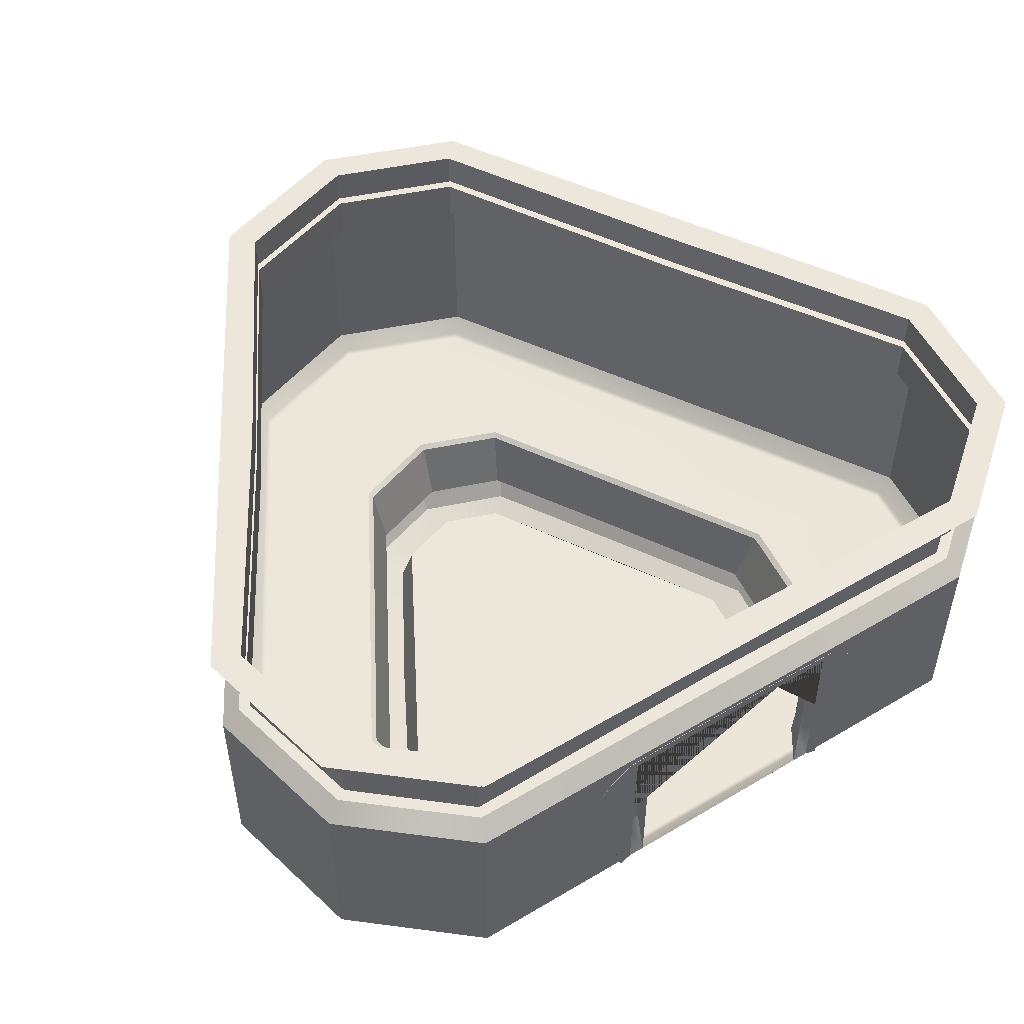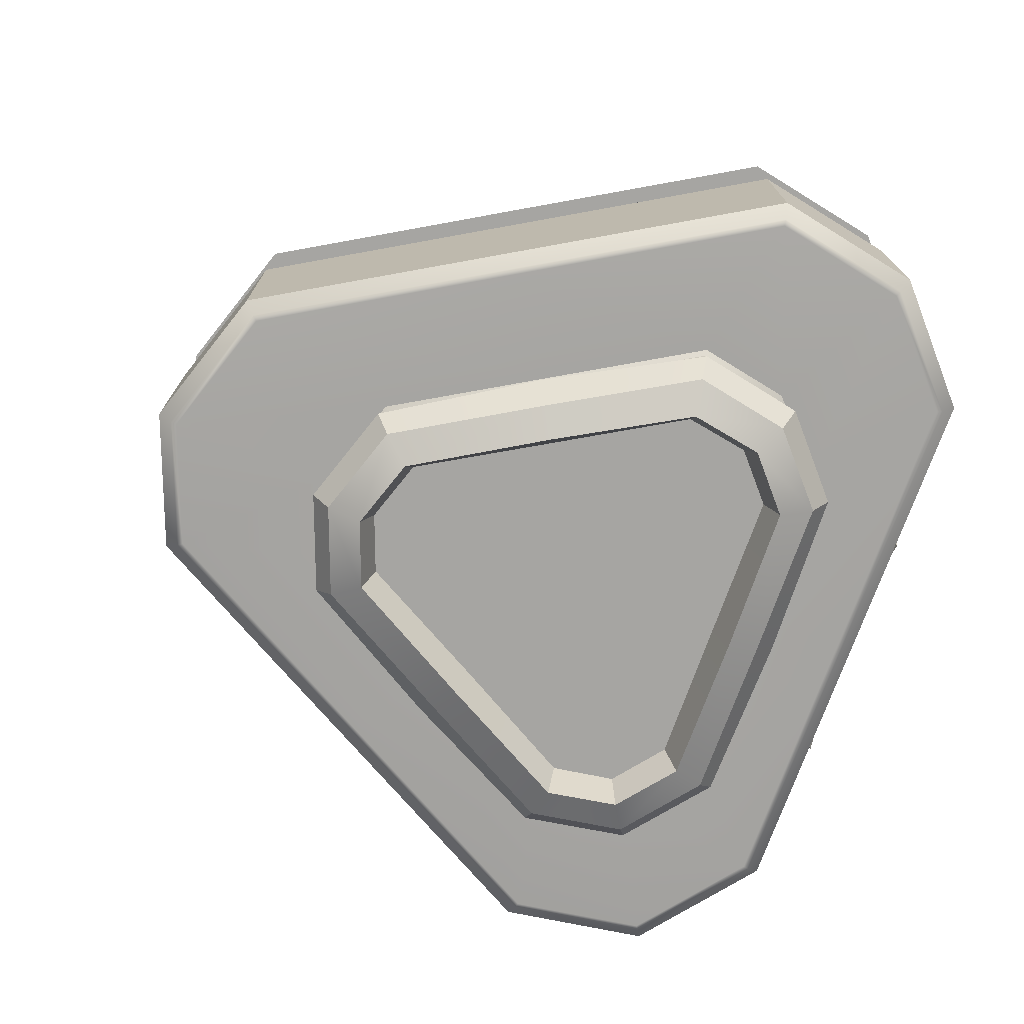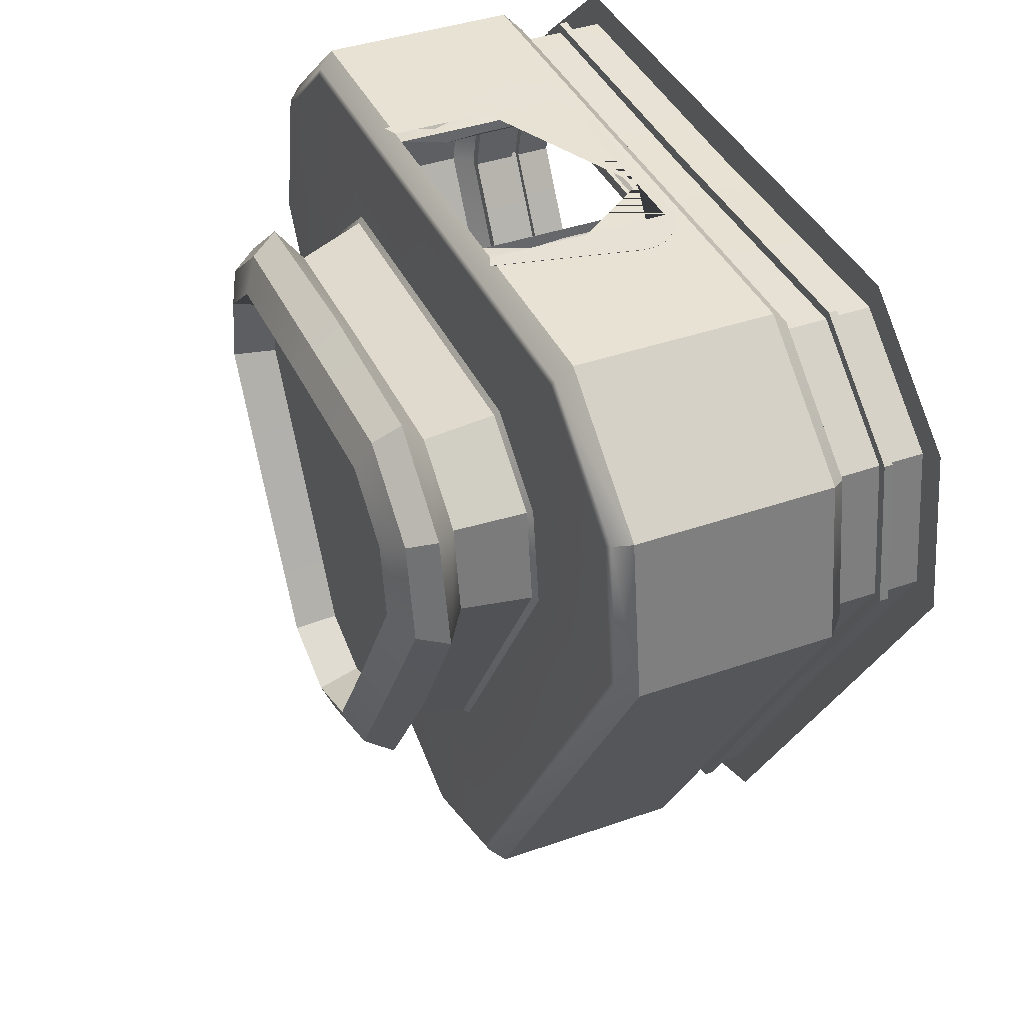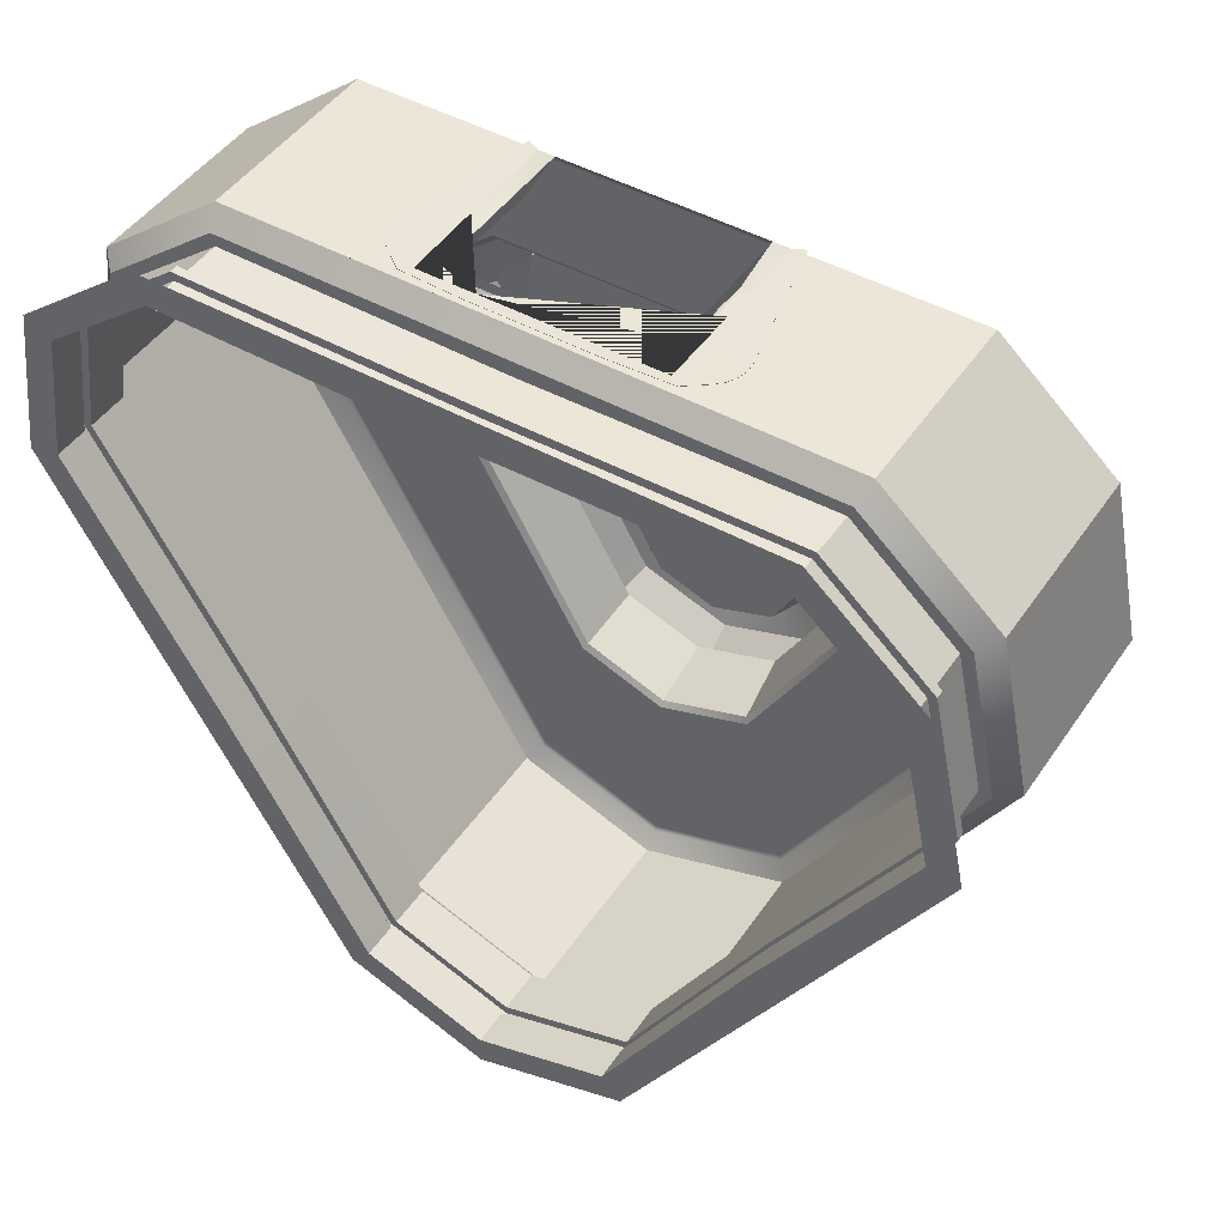
<metadata>
{"format":"obj","ext":"obj","renderer":"f3d","projection":"perspective","resolution":1024,"background":"white","views":[{"elev":51.1,"azim":-32.9,"up":"+Y"},{"elev":-73.7,"azim":-109.7,"up":"+Y"},{"elev":39.8,"azim":66.5,"up":"+Z"},{"elev":46.4,"azim":-147.7,"up":"+Z"}]}
</metadata>
<code>
g default
v -42.23 -111.9 -93.26
v -36.77 -116.3 -96.66
v -27.76 -116.3 -88.91
v -30.41 -111.8 -82.94
v -45.65 -111.7 -109.3
v -39.12 -116.3 -108.9
v -15.22 -111.6 -162
v -11.54 -116.3 -157
v -25.34 -116.3 -132.9
v -30.47 -111.5 -135.6
v 0 -116.3 -88.88
v -1e-06 -111.7 -82.91
v 27.92 -116.3 -88.78
v 30.41 -111.8 -82.94
v 45.65 -111.7 -109.3
v 39.46 -116.3 -108.8
v 25.34 -116.3 -132.9
v 30.47 -111.5 -135.6
v 11.51 -116.3 -157
v 15.22 -111.6 -162
v 37.72 -116.3 -96.67
v 43.33 -111.9 -93.26
v 0.4757 -116.3 -161.1
v 0.5491 -111.7 -167.4
v -72 -56.59 -76.94
v -53.42 -56.59 -60.57
v -77.5 -56.59 -102.3
v 3e-06 -56.59 -61.32
v -50.13 -56.59 -148.2
v 53.52 -56.59 -60.66
v -24.08 -56.59 -194.8
v 74.06 -56.59 -76.82
v 77.47 -56.59 -102.1
v 50.13 -56.59 -148.2
v 24.01 -56.59 -194.8
v 0.9346 -56.59 -203.2
v -72 -48.45 -76.94
v -53.42 -48.45 -60.57
v -77.5 -48.45 -102.3
v 3e-06 -48.45 -61.32
v -50.13 -48.45 -148.2
v 53.52 -48.45 -60.66
v -24.08 -48.45 -194.8
v 74.06 -48.45 -76.82
v 77.47 -48.45 -102.1
v 50.13 -48.45 -148.2
v 24.01 -48.45 -194.8
v 0.9346 -48.45 -203.2
v -73.54 -48.45 -76.03
v -54.03 -48.45 -58.92
v -79.23 -48.45 -102.6
v 0.001535 -48.45 -59.43
v -51.77 -48.45 -149.1
v 54.09 -48.45 -58.97
v -25.2 -48.45 -196.1
v 75.58 -48.45 -75.95
v 79.21 -48.45 -102.5
v 51.77 -48.45 -149.1
v 25.16 -48.45 -196.2
v 0.9562 -48.45 -205
v -73.54 -46.92 -76.03
v -54.03 -46.92 -58.92
v -79.23 -46.92 -102.6
v 0.001535 -46.92 -59.43
v -51.77 -46.92 -149.1
v 54.09 -46.92 -58.97
v -25.2 -46.92 -196.1
v 75.58 -46.92 -75.95
v 79.21 -46.92 -102.5
v 51.77 -46.92 -149.1
v 25.16 -46.92 -196.2
v 0.9562 -46.92 -205
v -72.14 -46.92 -76.85
v -53.47 -46.92 -60.42
v -77.66 -46.92 -102.3
v 0.000702 -46.92 -61.15
v -50.28 -46.92 -148.2
v 53.57 -46.92 -60.5
v -24.18 -46.92 -194.9
v 74.2 -46.92 -76.74
v 77.62 -46.92 -102.1
v 50.28 -46.92 -148.2
v 24.12 -46.92 -194.9
v 0.937 -46.92 -203.4
v -72.14 -40.29 -76.85
v -53.47 -40.29 -60.42
v -77.66 -40.29 -102.3
v 0.000704 -40.29 -61.15
v -50.28 -40.29 -148.2
v 53.57 -40.29 -60.5
v -24.18 -40.29 -194.9
v 74.2 -40.29 -76.74
v 77.62 -40.29 -102.1
v 50.28 -40.29 -148.2
v 24.12 -40.29 -194.9
v 0.937 -40.29 -203.4
v -77.22 -40.29 -73.87
v -55.48 -40.29 -54.99
v -83.36 -40.29 -103.3
v 0.005409 -40.29 -54.94
v -55.65 -40.29 -151.3
v 55.45 -40.29 -54.96
v -27.88 -40.29 -199.4
v 79.2 -40.29 -73.89
v 83.37 -40.29 -103.3
v 55.66 -40.29 -151.3
v 27.89 -40.29 -199.4
v 1.008 -40.29 -209.3
v -77 -95.71 -74
v -55.43 -95.71 -55.21
v -83.14 -95.71 -103.2
v -2e-06 -95.71 -55.21
v -55.43 -95.7 -151.2
v 55.43 -95.71 -55.21
v -27.71 -95.71 -199.2
v 79 -95.71 -74
v 83.14 -95.71 -103.2
v 55.43 -95.7 -151.2
v 27.71 -95.71 -199.2
v 1 -95.71 -209
v -77 -59.85 -74
v -74.04 -56.59 -75.74
v -55.43 -59.85 -55.21
v -54.21 -56.59 -58.46
v -83.14 -59.85 -103.2
v -79.7 -56.59 -102.7
v 3e-06 -59.85 -55.21
v 3e-06 -56.59 -58.46
v -55.43 -59.85 -151.2
v -52.61 -56.59 -149.6
v 55.43 -59.85 -55.21
v 54.29 -56.59 -58.46
v -27.71 -59.85 -199.2
v -25.51 -56.59 -196.5
v 79 -59.85 -74
v 75.96 -56.59 -75.74
v 83.14 -59.85 -103.2
v 79.76 -56.59 -102.6
v 55.43 -59.85 -151.2
v 52.61 -56.59 -149.6
v 27.71 -59.85 -199.2
v 25.49 -56.59 -196.6
v 1 -59.85 -209
v 0.9608 -56.59 -205.5
v -45.5 -99.71 -90.79
v -46.42 -98.96 -90.22
v -32.75 -99.72 -79.69
v -33.2 -98.96 -78.67
v -49.13 -99.74 -108.1
v -50.19 -98.96 -108.1
v -16.37 -99.75 -164.8
v -17.01 -98.96 -165.6
v -32.74 -99.77 -136.4
v -33.59 -98.96 -136.9
v -1e-06 -99.74 -79.69
v -1e-06 -98.96 -78.68
v 32.75 -99.72 -79.69
v 33.18 -98.96 -78.7
v 49.13 -99.74 -108.1
v 50.22 -98.96 -108.1
v 32.74 -99.77 -136.4
v 33.59 -98.96 -136.9
v 16.37 -99.75 -164.8
v 17 -98.96 -165.6
v 46.68 -99.71 -90.79
v 47.64 -98.96 -90.21
v 0.5908 -99.74 -170.6
v 0.6033 -98.96 -171.6
v -74.48 -98.47 -75.48
v -73.41 -98.96 -76.11
v -80.22 -98.47 -102.7
v -78.97 -98.96 -102.5
v -54.39 -98.47 -57.97
v -53.95 -98.96 -59.15
v 2e-06 -98.47 -57.97
v 3e-06 -98.96 -59.15
v -53.11 -98.47 -149.7
v -52.12 -98.96 -149
v 54.46 -98.47 -57.97
v 54.05 -98.96 -59.15
v -25.84 -98.47 -196.9
v -25.04 -98.96 -196
v 76.41 -98.47 -75.48
v 75.31 -98.96 -76.11
v 0.9667 -98.47 -206.1
v 0.9525 -98.96 -204.8
v 80.27 -98.47 -102.7
v 79.05 -98.96 -102.4
v 53.11 -98.47 -149.7
v 52.12 -98.96 -149
v 25.82 -98.47 -197
v 25.01 -98.96 -196
v -32.75 -99.72 -79.69
v -45.5 -99.71 -90.79
v -30.41 -111.8 -82.94
v -42.23 -111.9 -93.26
v -49.13 -99.74 -108.1
v -45.65 -111.7 -109.3
v -32.74 -99.77 -136.4
v -16.37 -99.75 -164.8
v -30.47 -111.5 -135.6
v -15.22 -111.6 -162
v -1e-06 -99.74 -79.69
v -1e-06 -111.7 -82.91
v 32.75 -99.72 -79.69
v 30.41 -111.8 -82.94
v 32.74 -99.77 -136.4
v 49.13 -99.74 -108.1
v 30.47 -111.5 -135.6
v 45.65 -111.7 -109.3
v 16.37 -99.75 -164.8
v 15.22 -111.6 -162
v 46.68 -99.71 -90.79
v 43.33 -111.9 -93.26
v 0.5908 -99.74 -170.6
v 0.5491 -111.7 -167.4
v -38.83 -124.1 -95.48
v -44.51 -121.5 -92.12
v -30.98 -121.5 -80.37
v -28.57 -124.1 -86.68
v -47.65 -116.7 -90.11
v -32.56 -116.5 -77.07
v -13.17 -124 -158.9
v -17.42 -121.2 -164.1
v -33.08 -121.3 -137.3
v -27.68 -124 -134.2
v -19.37 -115.9 -167
v -36.52 -115.8 -139.1
v 41.91 -124 -109.3
v 48.44 -121.3 -110.5
v 33.1 -121.3 -137.3
v 27.71 -124 -134.3
v 52 -116.1 -110.6
v 36.53 -115.7 -139.1
v -48.33 -121.3 -110.3
v -51.93 -116.2 -110.3
v -41.51 -124 -109.3
v -0.003251 -121.5 -80.16
v -0.00401 -124 -86.28
v -0.002144 -116.3 -76.12
v 30.93 -121.5 -80.28
v 28.7 -124 -86.48
v 32.46 -116.5 -76.96
v 45.61 -121.5 -92.15
v 39.78 -124.1 -95.51
v 48.7 -116.6 -90.22
v 17.45 -121.2 -164.1
v 13.16 -124 -159
v 19.44 -115.9 -167
v 0.5805 -121.3 -170.3
v 0.5044 -124 -163.6
v 0.6224 -116.1 -173.8
v -18.86 -59.85 -55.21
v -18.86 -95.71 -55.21
v 18.86 -59.85 -55.21
v 18.86 -95.71 -55.21
v -1e-06 -65.96 -55.21
v -18.86 -65.96 -55.21
v -0 -59.85 -55.21
v 18.86 -65.96 -55.21
v -0 -95.71 -55.21
v -21.92 -77.78 -55.21
v -55.43 -77.78 -55.21
v -37.14 -59.85 -55.21
v -21.77 -62.91 -55.21
v -18.86 -80.83 -55.21
v -21.92 -95.71 -55.21
v 21.92 -77.78 -55.21
v 55.43 -77.78 -55.21
v 21.92 -95.71 -55.21
v 18.86 -80.83 -55.21
v 21.77 -62.91 -55.21
v 37.14 -59.85 -55.21
v -10.88 -62.91 -55.21
v -9.43 -59.85 -55.21
v -1e-06 -62.91 -55.21
v -9.43 -65.96 -55.21
v 10.88 -62.91 -55.21
v 9.43 -59.85 -55.21
v 9.43 -65.96 -55.21
v -21.19 -63.49 -57.63
v -21.77 -62.91 -57.05
v -21.92 -77.78 -57.05
v -21.33 -77.78 -57.63
v -18.86 -65.96 -57.05
v -19.44 -65.38 -57.63
v -19.44 -80.83 -57.63
v -18.86 -80.83 -57.05
v -19.62 -85.74 -57.63
v -18.86 -86.72 -57.49
v -21.2 -85.76 -57.63
v -21.92 -86.68 -57.49
v 21.15 -85.74 -57.63
v 21.92 -86.72 -57.49
v 21.92 -77.78 -57.05
v 21.33 -77.78 -57.63
v 19.58 -85.76 -57.63
v 18.86 -86.68 -57.49
v 19.44 -80.83 -57.63
v 18.86 -80.83 -57.05
v 19.44 -65.38 -57.63
v 18.86 -65.96 -57.05
v 21.77 -62.91 -57.05
v 21.19 -63.49 -57.63
v -2e-06 -63.49 -57.63
v -2e-06 -62.91 -57.05
v -10.88 -62.91 -57.05
v -10.88 -63.49 -57.63
v -1e-06 -65.96 -57.05
v -2e-06 -65.38 -57.63
v -9.43 -65.38 -57.63
v -9.43 -65.96 -57.05
v 10.88 -62.91 -57.05
v 10.88 -63.49 -57.63
v 9.43 -65.38 -57.63
v 9.43 -65.96 -57.05
v -23.62 -61.41 -55.14
v -23.62 -61.41 -57.09
v -24.29 -96.74 -55.14
v -24.29 -87.16 -57.56
v 24.29 -96.74 -55.14
v 24.29 -87.2 -57.56
v 23.62 -61.41 -55.14
v 23.62 -61.41 -57.09
v -2e-06 -60.9 -55.14
v -11.55 -60.9 -55.14
v -2e-06 -60.9 -57.09
v -11.55 -60.9 -57.09
v 11.55 -60.9 -55.14
v 11.55 -60.9 -57.09
v -30.05 -71.37 -55.14
v -28.61 -69.86 -55.15
v -27.46 -64.29 -55.14
v -28.86 -65.7 -55.14
v -29.8 -67.45 -55.14
v -30.21 -69.39 -55.14
v -29.57 -71.39 -57.2
v -29.91 -69.42 -57.15
v -29.62 -67.43 -57.12
v -28.73 -65.64 -57.1
v -27.33 -64.2 -57.09
v -28.61 -69.86 -57.08
v 27.46 -64.29 -55.14
v 28.61 -69.86 -55.15
v 30.05 -71.37 -55.14
v 30.21 -69.39 -55.14
v 29.8 -67.45 -55.14
v 28.86 -65.7 -55.14
v 27.33 -64.2 -57.09
v 28.73 -65.64 -57.1
v 29.62 -67.43 -57.12
v 29.91 -69.42 -57.15
v 29.58 -71.39 -57.19
v 28.61 -69.86 -57.08
g pDisc1
f 217 218 219 220
f 218 221 222 219
f 223 224 225 226
f 224 227 228 225
f 229 230 231 232
f 230 233 234 231
f 2 3 6
f 19 8 9 6 3 11 13 16 17
f 13 21 16
f 8 19 23
f 221 218 235 236
f 218 217 237 235
f 220 219 238 239
f 219 222 240 238
f 236 235 225 228
f 235 237 226 225
f 239 238 241 242
f 238 240 243 241
f 242 241 244 245
f 241 243 246 244
f 232 231 247 248
f 231 234 249 247
f 248 247 250 251
f 247 249 252 250
f 233 230 244 246
f 230 229 245 244
f 227 224 250 252
f 224 223 251 250
f 26 25 37 38
f 25 27 39 37
f 28 26 38 40
f 27 29 41 39
f 30 28 40 42
f 29 31 43 41
f 32 30 42 44
f 33 32 44 45
f 34 33 45 46
f 35 34 46 47
f 36 35 47 48
f 31 36 48 43
f 38 37 49 50
f 37 39 51 49
f 40 38 50 52
f 39 41 53 51
f 42 40 52 54
f 41 43 55 53
f 44 42 54 56
f 45 44 56 57
f 46 45 57 58
f 47 46 58 59
f 48 47 59 60
f 43 48 60 55
f 50 49 61 62
f 49 51 63 61
f 52 50 62 64
f 51 53 65 63
f 54 52 64 66
f 53 55 67 65
f 56 54 66 68
f 57 56 68 69
f 58 57 69 70
f 59 58 70 71
f 60 59 71 72
f 55 60 72 67
f 62 61 73 74
f 61 63 75 73
f 64 62 74 76
f 63 65 77 75
f 66 64 76 78
f 65 67 79 77
f 68 66 78 80
f 69 68 80 81
f 70 69 81 82
f 71 70 82 83
f 72 71 83 84
f 67 72 84 79
f 74 73 85 86
f 73 75 87 85
f 76 74 86 88
f 75 77 89 87
f 78 76 88 90
f 77 79 91 89
f 80 78 90 92
f 81 80 92 93
f 82 81 93 94
f 83 82 94 95
f 84 83 95 96
f 79 84 96 91
f 86 85 97 98
f 85 87 99 97
f 88 86 98 100
f 87 89 101 99
f 90 88 100 102
f 89 91 103 101
f 92 90 102 104
f 93 92 104 105
f 94 93 105 106
f 95 94 106 107
f 96 95 107 108
f 91 96 108 103
f 121 122 124 123
f 122 121 125 126
f 123 124 128 127
f 126 125 129 130
f 127 128 132 131
f 130 129 133 134
f 131 132 136 135
f 134 133 143 144
f 135 136 138 137
f 137 138 140 139
f 139 140 142 141
f 141 142 144 143
f 110 109 121 123 263
f 109 111 125 121
f 129 125 111 113 115 133
f 116 114 269 131 135
f 117 116 135 137
f 139 141 119 118 117 137
f 120 119 141 143
f 115 120 143 133
f 124 122 25 26
f 122 126 27 25
f 128 124 26 28
f 126 130 29 27
f 132 128 28 30
f 130 134 31 29
f 136 132 30 32
f 138 136 32 33
f 140 138 33 34
f 142 140 34 35
f 144 142 35 36
f 134 144 36 31
f 145 146 148 147
f 146 145 149 150
f 147 148 156 155
f 150 149 153 154
f 151 152 154 153
f 152 151 167 168
f 155 156 158 157
f 157 158 166 165
f 159 160 162 161
f 160 159 165 166
f 161 162 164 163
f 163 164 168 167
f 169 170 172 171
f 170 169 173 174
f 171 172 178 177
f 174 173 175 176
f 176 175 179 180
f 177 178 182 181
f 180 179 183 184
f 181 182 186 185
f 184 183 187 188
f 185 186 192 191
f 188 187 189 190
f 190 189 191 192
f 194 193 195 196
f 197 194 196 198
f 200 199 201 202
f 199 197 198 201
f 193 203 204 195
f 203 205 206 204
f 208 207 209 210
f 207 211 212 209
f 205 213 214 206
f 213 208 210 214
f 211 215 216 212
f 215 200 202 216
f 109 169 171 111
f 169 109 110 173
f 173 110 112 175
f 111 171 177 113
f 175 112 114 179
f 113 177 181 115
f 179 114 116 183
f 115 181 185 120
f 183 116 117 187
f 187 117 118 189
f 189 118 119 191
f 191 119 120 185
f 170 174 148 146
f 172 170 146 150
f 182 178 154 152
f 178 172 150 154
f 174 176 156 148
f 176 180 158 156
f 188 190 162 160
f 190 192 164 162
f 180 184 166 158
f 184 188 160 166
f 192 186 168 164
f 186 182 152 168
f 145 147 193 194
f 4 1 196 195
f 149 145 194 197
f 1 5 198 196
f 151 153 199 200
f 10 7 202 201
f 153 149 197 199
f 5 10 201 198
f 147 155 203 193
f 12 4 195 204
f 155 157 205 203
f 14 12 204 206
f 159 161 207 208
f 18 15 210 209
f 161 163 211 207
f 20 18 209 212
f 157 165 213 205
f 22 14 206 214
f 165 159 208 213
f 15 22 214 210
f 163 167 215 211
f 24 20 212 216
f 167 151 200 215
f 7 24 216 202
f 3 2 217 220
f 1 4 222 221
f 9 8 223 226
f 7 10 228 227
f 17 16 229 232
f 15 18 234 233
f 5 1 221 236
f 2 6 237 217
f 11 3 220 239
f 4 12 240 222
f 10 5 236 228
f 6 9 226 237
f 13 11 239 242
f 12 14 243 240
f 21 13 242 245
f 14 22 246 243
f 19 17 232 248
f 18 20 249 234
f 23 19 248 251
f 20 24 252 249
f 22 15 233 246
f 16 21 245 229
f 24 7 227 252
f 8 23 251 223
f 267 110 263 262
f 123 131 273 255 279 259 275 253 264
f 114 110 267 254 261 256 270
f 278 276 274 265 262 263 123 264 253 275 259 279 255 273 131 269 268 272
f 269 114 270 268
f 281 282 307 308
f 282 281 284 283
f 283 284 291 292
f 285 286 311 312
f 286 285 288 287
f 287 288 290 289
f 289 290 292 291
f 293 294 298 297
f 294 293 296 295
f 295 296 304 303
f 297 298 300 299
f 299 300 302 301
f 301 302 316 315
f 303 304 314 313
f 305 306 313 314
f 306 305 308 307
f 309 310 315 316
f 310 309 312 311
f 284 281 286 287 289 291
f 296 293 297 299 301 304
f 308 305 310 311 286 281
f 314 304 301 315 310 305
f 341 333 317 318
f 258 266 288 285
f 266 254 290 288
f 254 267 292 290
f 319 331 337 320
f 353 345 321 322
f 270 256 298 294
f 256 271 300 298
f 271 260 302 300
f 323 343 349 324
f 326 325 327 328
f 257 277 312 309
f 277 258 285 312
f 317 326 328 318
f 329 323 324 330
f 260 280 316 302
f 280 257 309 316
f 325 329 330 327
f 262 265 317 333 332
f 282 283 342 341 318
f 267 262 332 331 319
f 283 292 320 337 342
f 292 267 319 320
f 268 270 321 345 344
f 270 294 322 321
f 294 295 354 353 322
f 272 268 344 343 323
f 295 303 324 349 354
f 274 276 325 326
f 306 307 328 327
f 265 274 326 317
f 307 282 318 328
f 278 272 323 329
f 303 313 330 324
f 276 278 329 325
f 313 306 327 330
f 331 336 338 337
f 336 335 339 338
f 335 334 340 339
f 334 333 341 340
f 343 348 350 349
f 348 347 351 350
f 347 346 352 351
f 346 345 353 352
f 332 333 334
f 332 334 335
f 332 335 336
f 332 336 331
f 342 337 338
f 342 338 339
f 342 339 340
f 342 340 341
f 344 345 346
f 344 346 347
f 344 347 348
f 344 348 343
f 354 349 350
f 354 350 351
f 354 351 352
f 354 352 353

</code>
